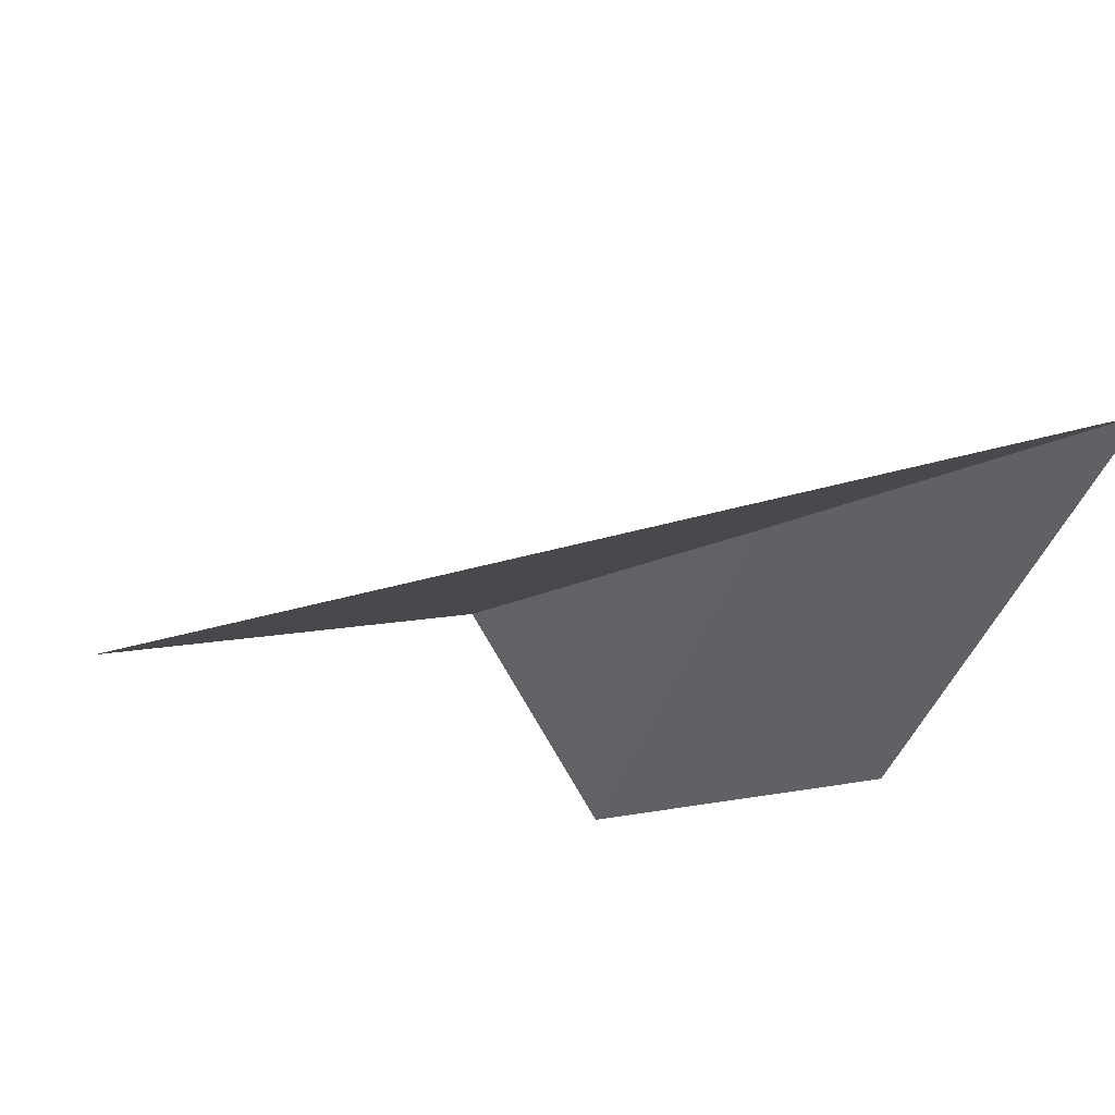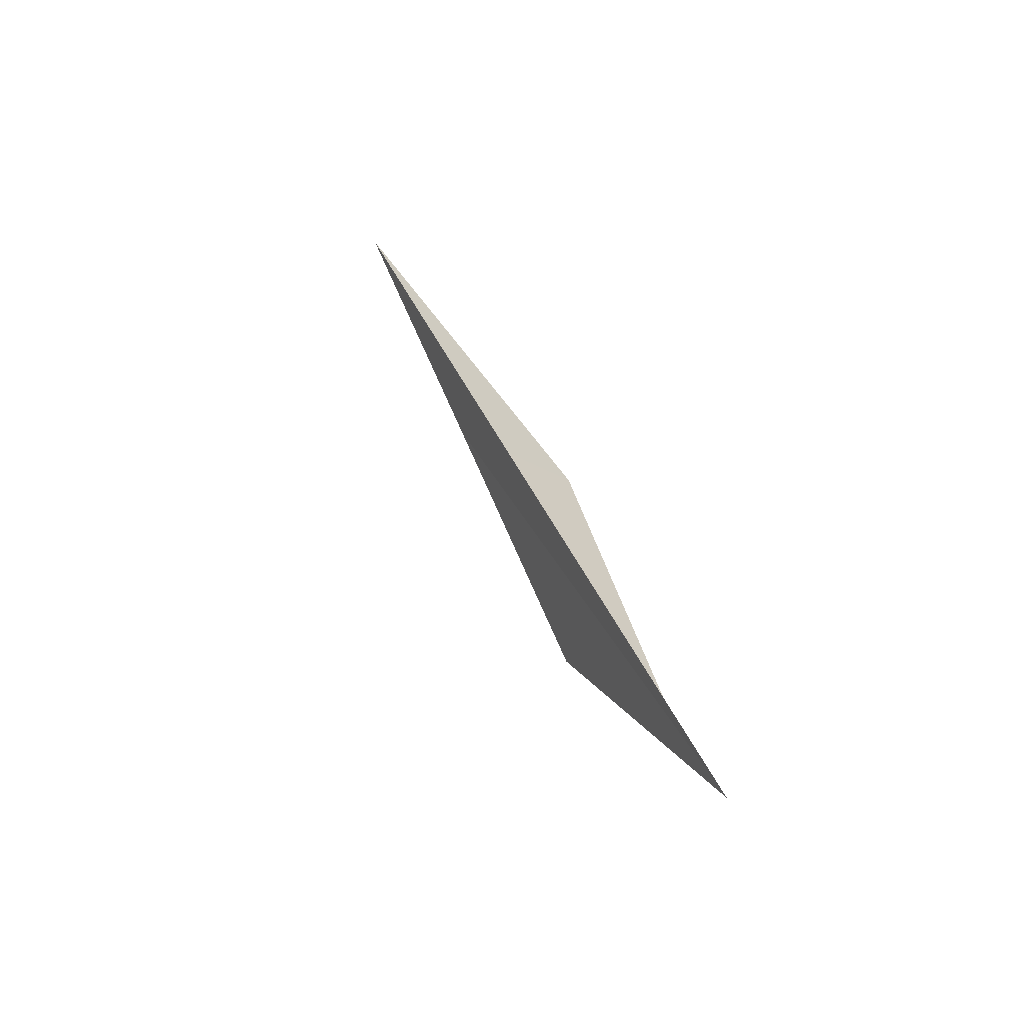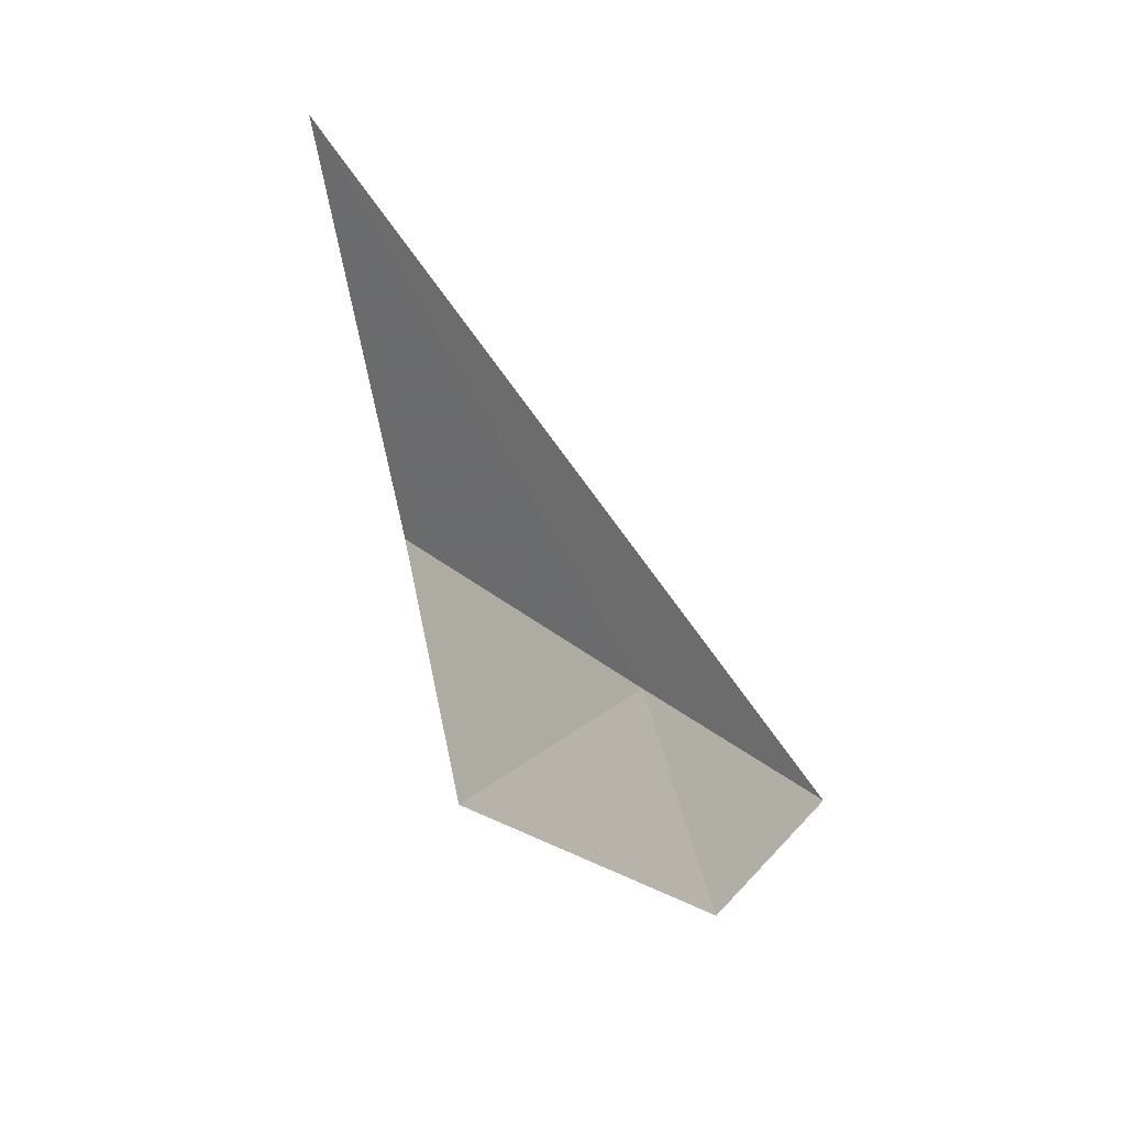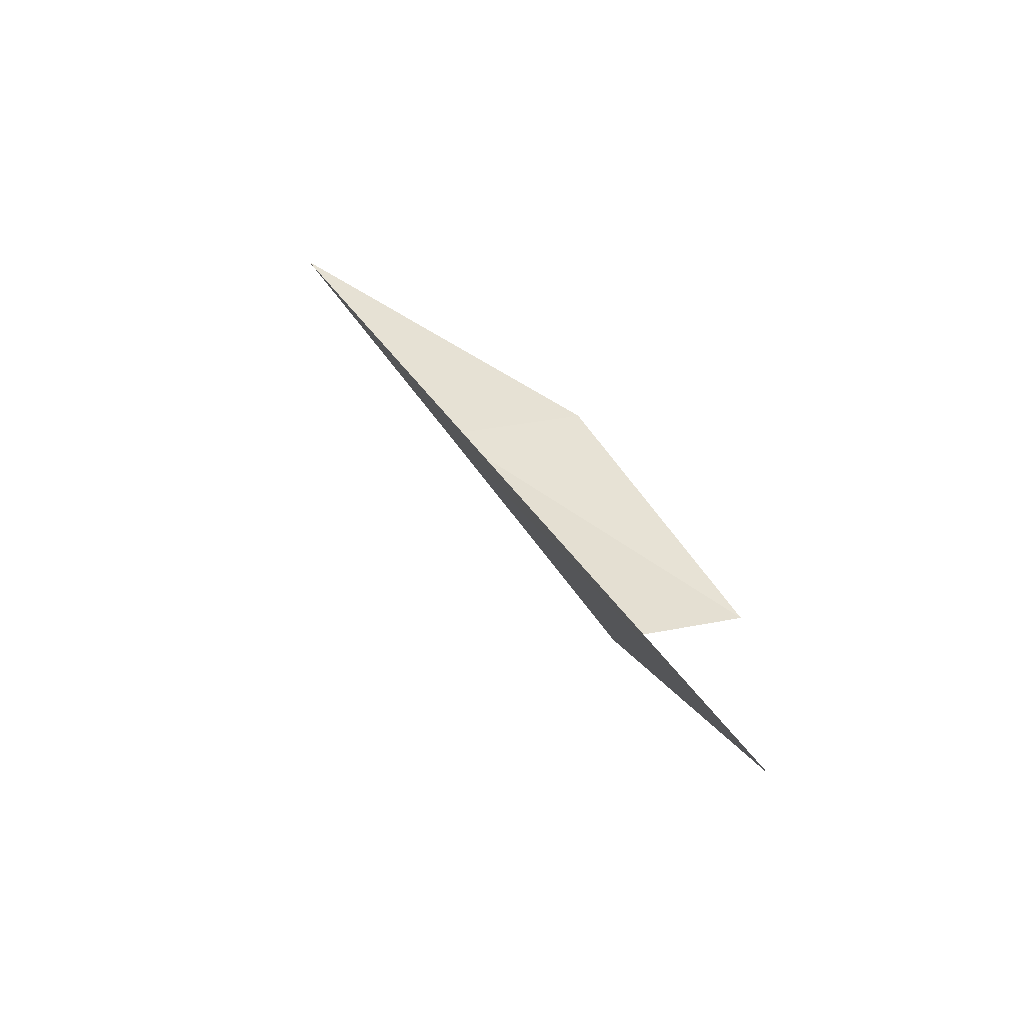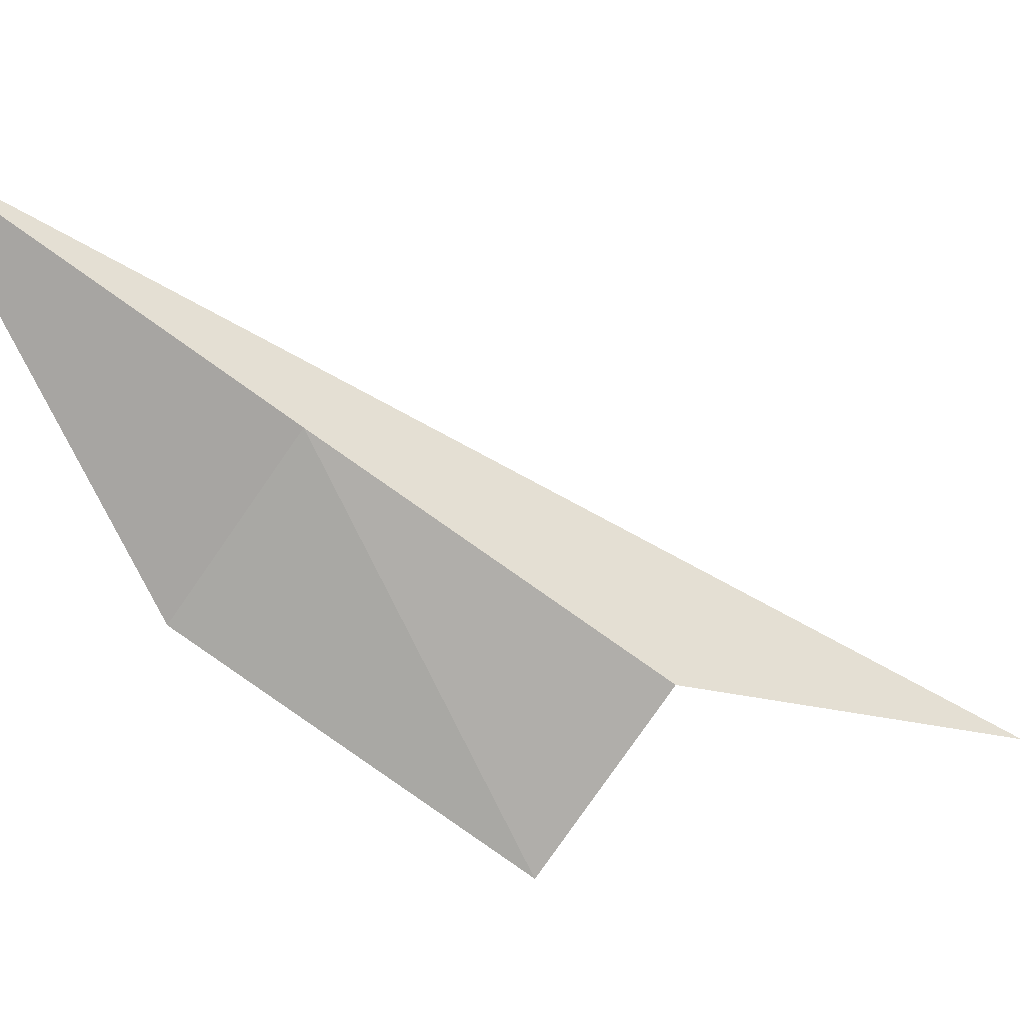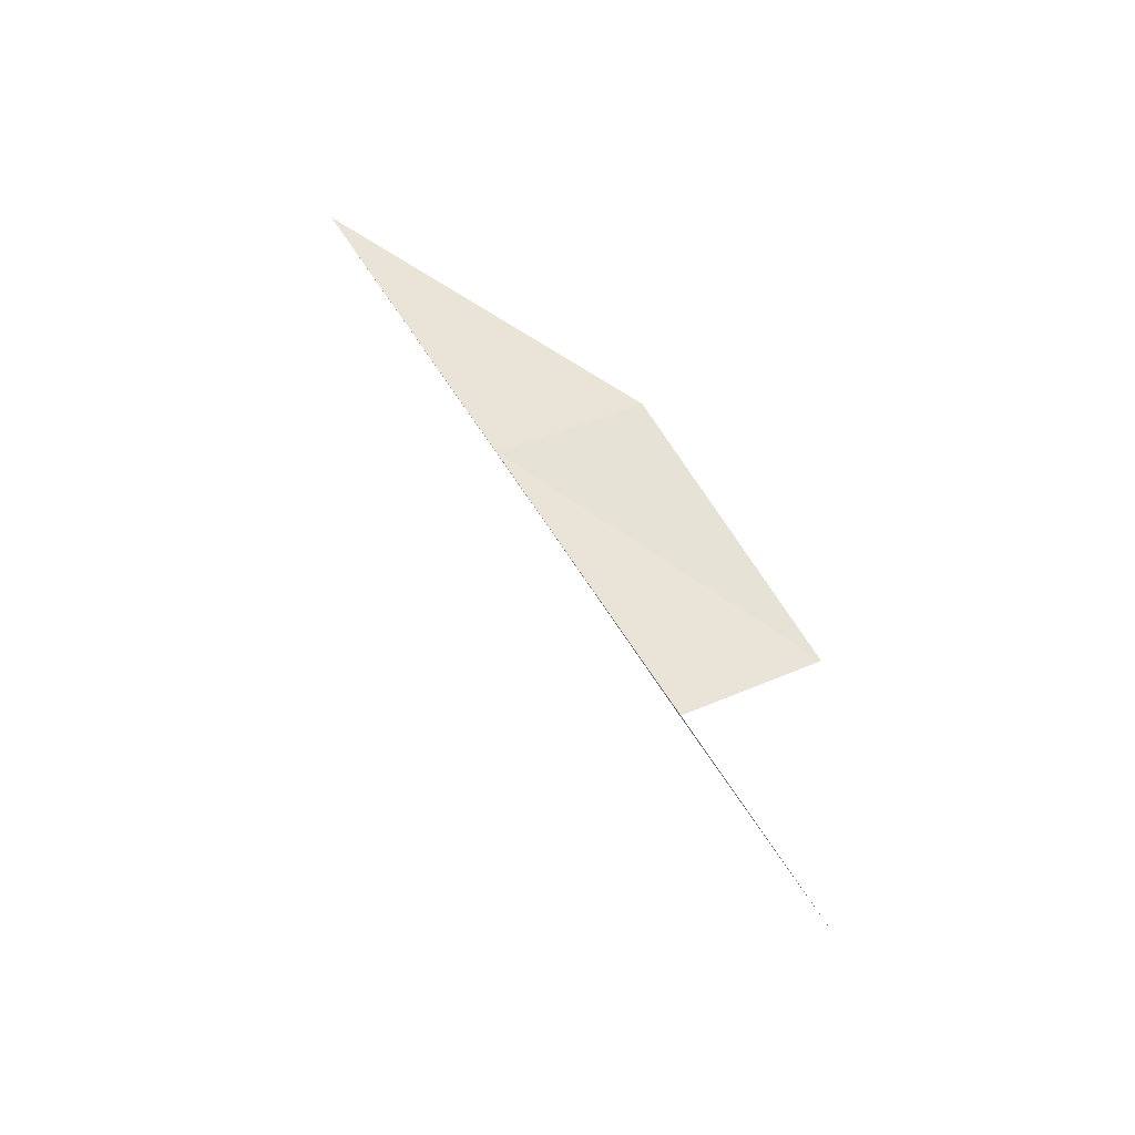
<metadata>
{"format":"obj","ext":"obj","renderer":"f3d","projection":"perspective","resolution":1024,"background":"white","views":[{"elev":32.8,"azim":-58.0,"up":"+Y"},{"elev":-72.9,"azim":-129.2,"up":"+Z"},{"elev":-61.8,"azim":-158.5,"up":"+Y"},{"elev":-62.3,"azim":-103.7,"up":"+Z"},{"elev":19.2,"azim":80.0,"up":"+Y"},{"elev":-47.2,"azim":-102.3,"up":"+Z"}]}
</metadata>
<code>
v 26.92 30.74 40.4
v 27.37 29.32 38.48
v 27.39 28.24 39.25
v 26.84 29.64 41.15
v 26.46 32.17 42.32
v 26.8 28.58 36.26
f 1 2 3
f 1 3 4
f 1 4 5
f 1 6 2
f 1 5 6

</code>
